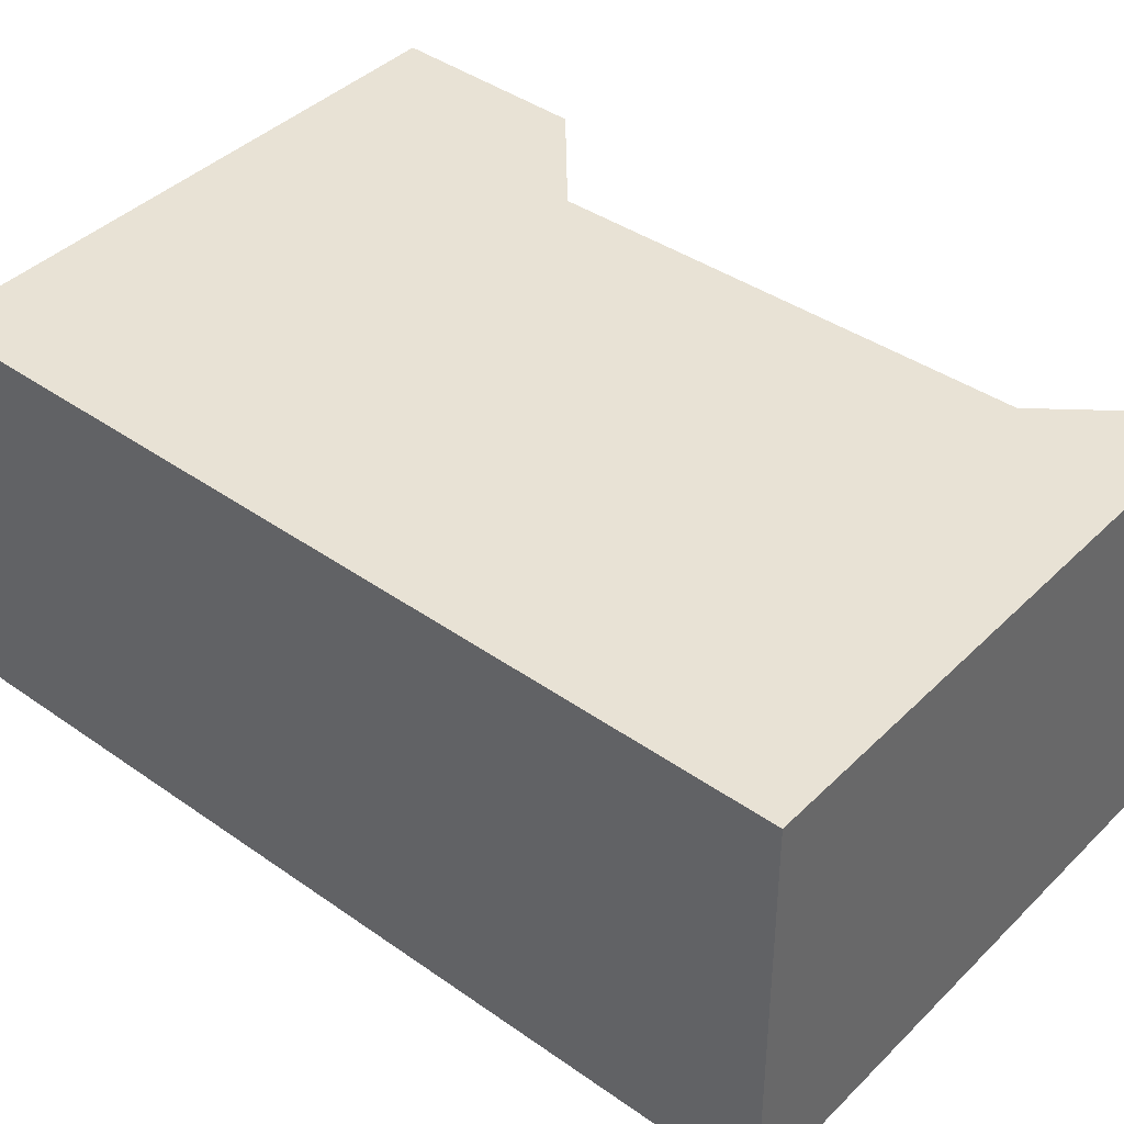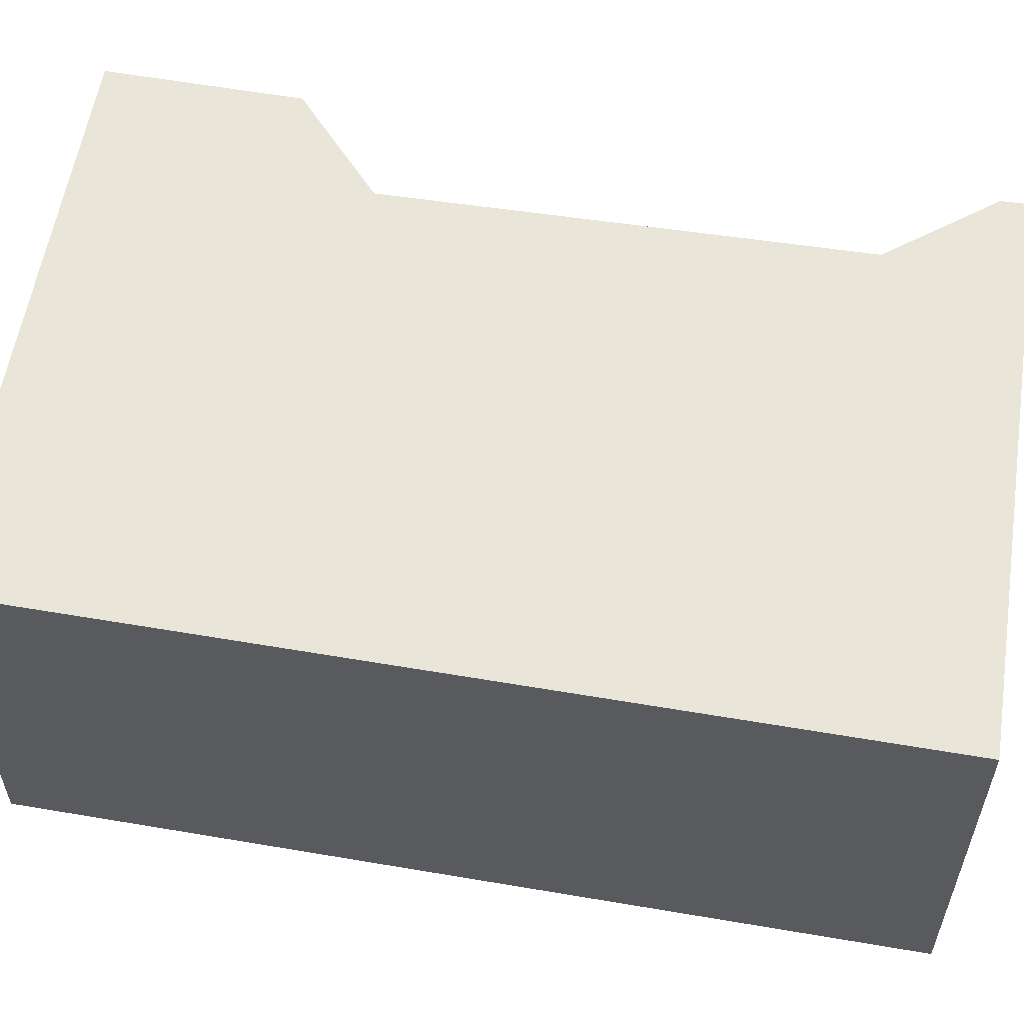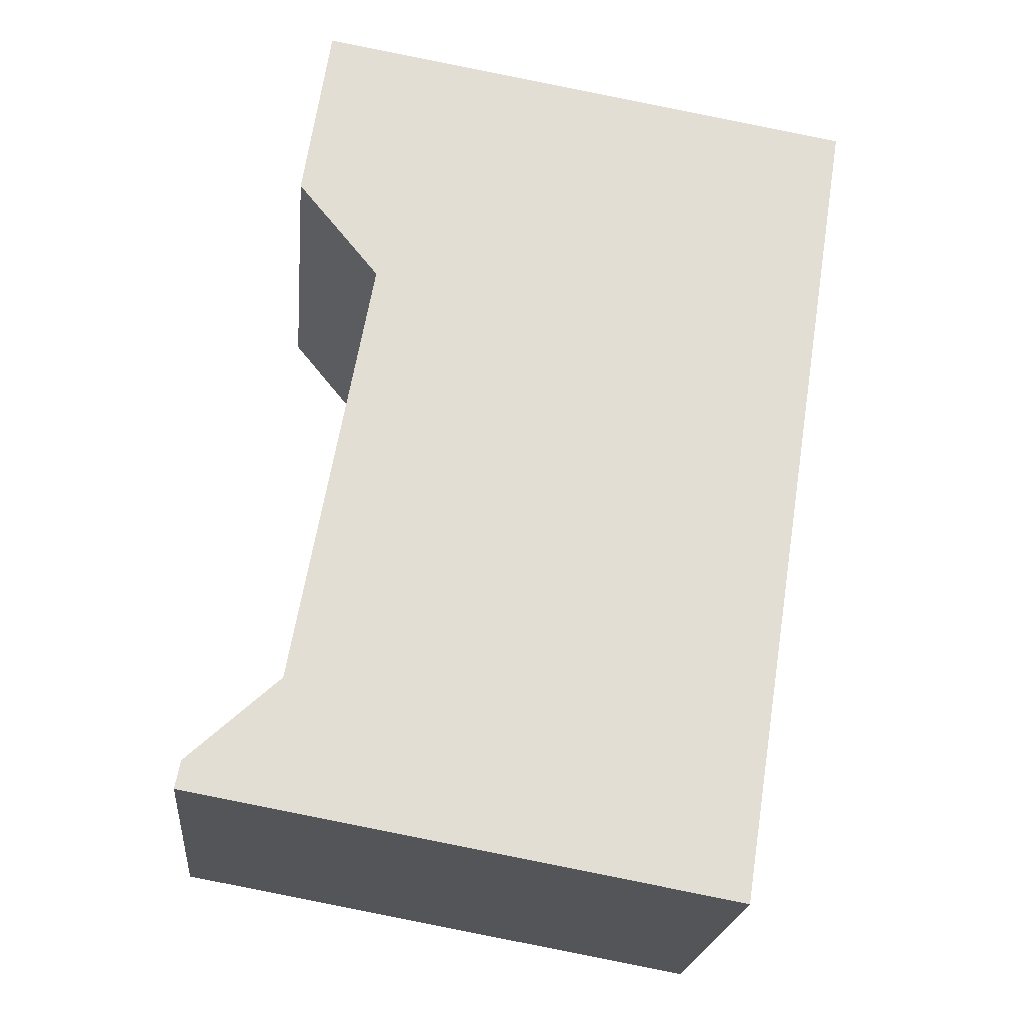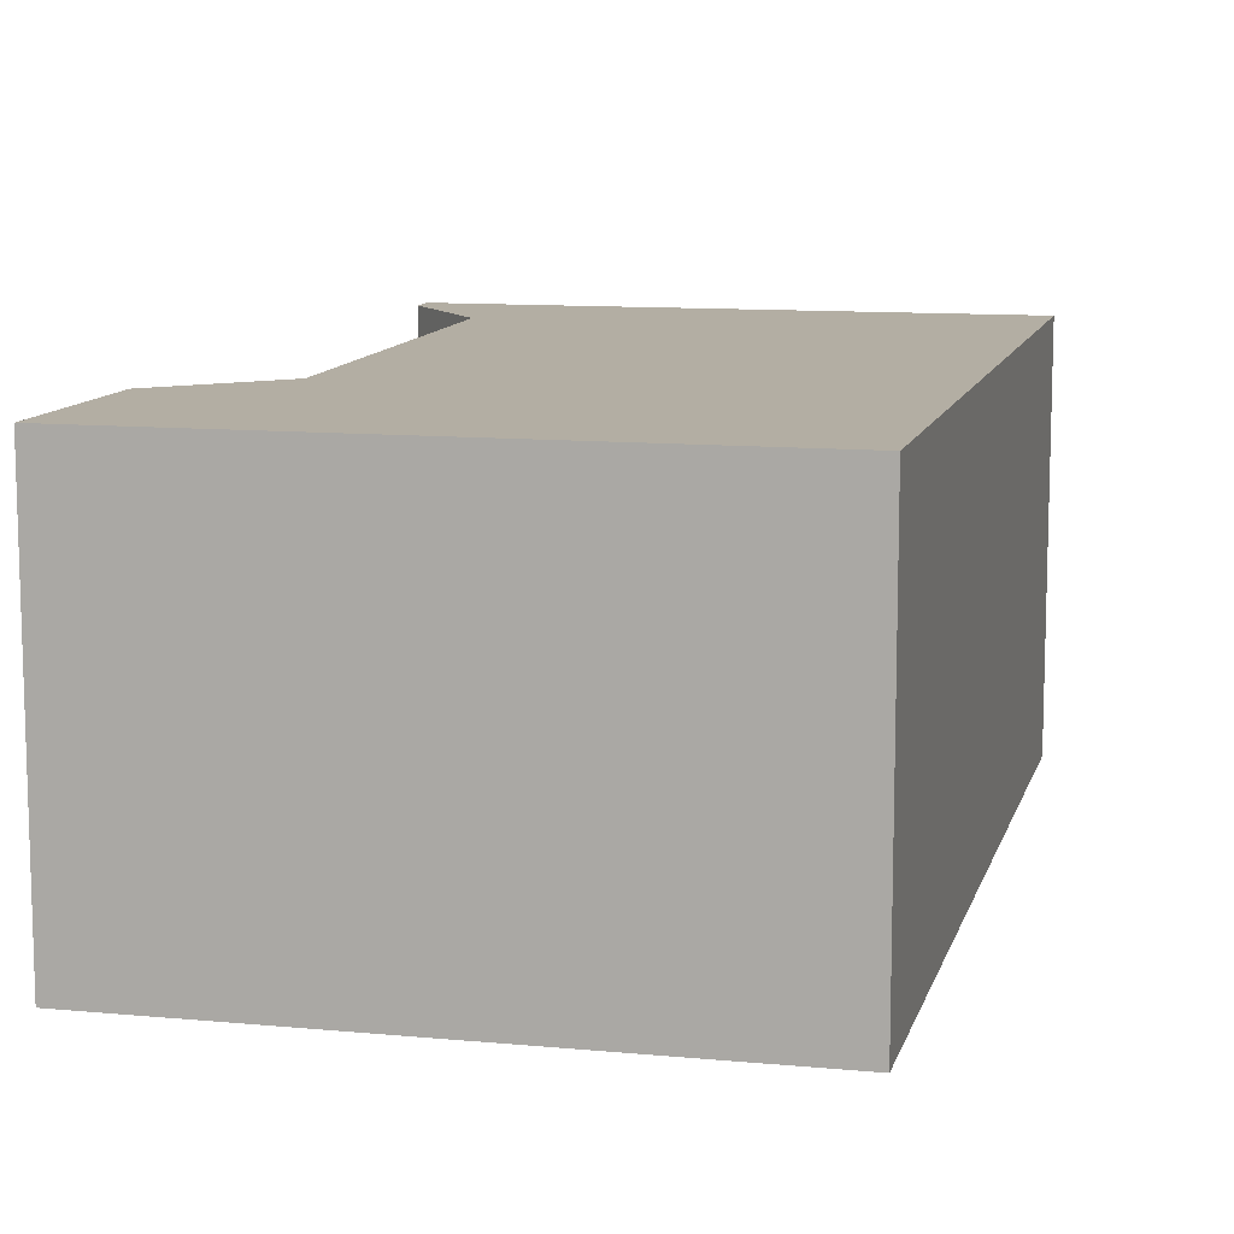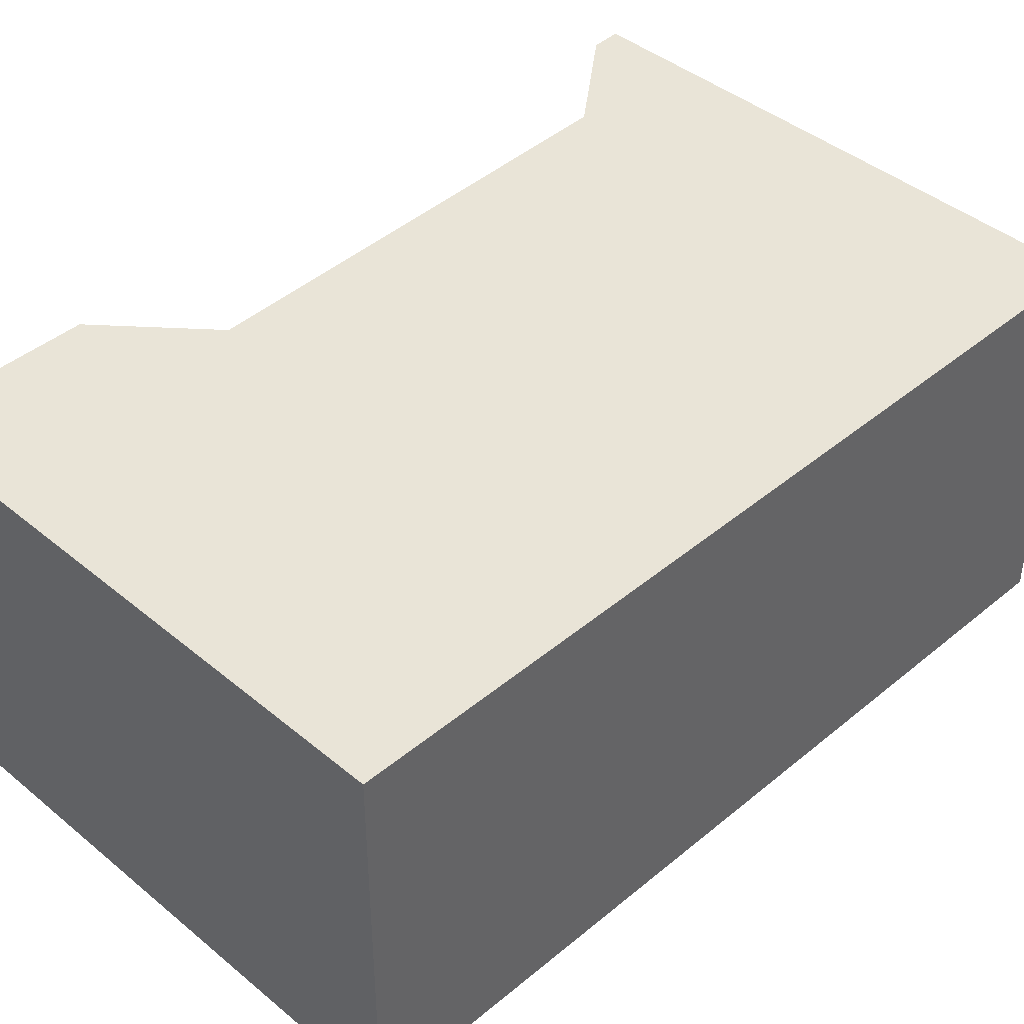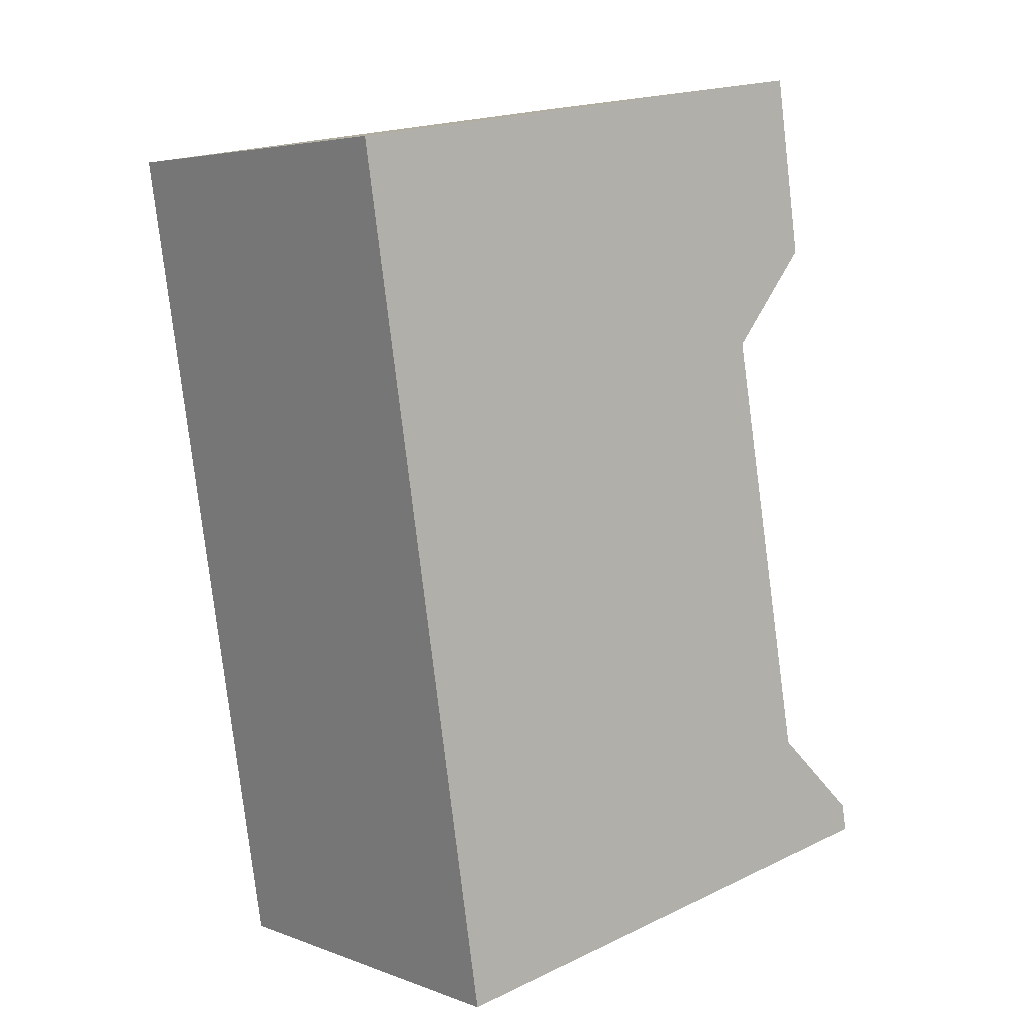
<metadata>
{"format":"obj","ext":"obj","renderer":"f3d","projection":"perspective","resolution":1024,"background":"white","views":[{"elev":40.6,"azim":139.9,"up":"+Y"},{"elev":57.8,"azim":108.9,"up":"+Y"},{"elev":-21.9,"azim":-5.7,"up":"+Z"},{"elev":11.0,"azim":22.7,"up":"+Y"},{"elev":42.9,"azim":54.2,"up":"+Y"},{"elev":4.6,"azim":139.9,"up":"+Z"}]}
</metadata>
<code>
v  0 3.27 2.002e-16
v  0.046 3.27 0.237
v  0.613 3.27 -0.11
v  4.629 3.27 -0.83
v  0.77 3.27 0.9
v  0.83 3.27 0.955
v  5.745 3.27 6.334
v  1.501 3.27 4.713
v  1.386 3.27 4.854
v  0.803 3.27 5.566
v  1.721 3.27 7.009
v  1.037 3.27 7.124
v  0.803 -3.408e-16 5.566
v  1.037 -4.362e-16 7.124
v  0 0 0
v  0.046 -1.451e-17 0.237
v  0.83 -5.848e-17 0.955
v  1.501 -2.886e-16 4.713
v  5.745 -3.878e-16 6.334
v  1.721 -4.292e-16 7.009
v  4.629 5.082e-17 -0.83
v  0.613 6.736e-18 -0.11
v  0.77 -5.511e-17 0.9
v  1.386 -2.972e-16 4.854
g defaultobject
f 1 2 3
f 4 3 2
f 5 4 2
f 6 4 5
f 7 4 6
f 8 7 6
f 9 7 8
f 10 7 9
f 11 7 10
f 12 11 10
f 13 12 10
f 12 13 14
f 15 2 1
f 2 15 16
f 17 8 6
f 8 17 18
f 14 11 12
f 11 14 7
f 7 14 19
f 19 14 20
f 19 4 7
f 4 19 21
f 21 3 4
f 3 21 22
f 3 22 1
f 1 22 15
f 16 5 2
f 5 16 6
f 6 16 17
f 17 16 23
f 9 13 10
f 13 9 8
f 13 8 24
f 24 8 18
f 21 19 22
f 15 22 19
f 17 15 19
f 23 15 17
f 16 15 23
f 18 17 19
f 24 18 19
f 13 24 19
f 20 13 19
f 14 13 20

</code>
